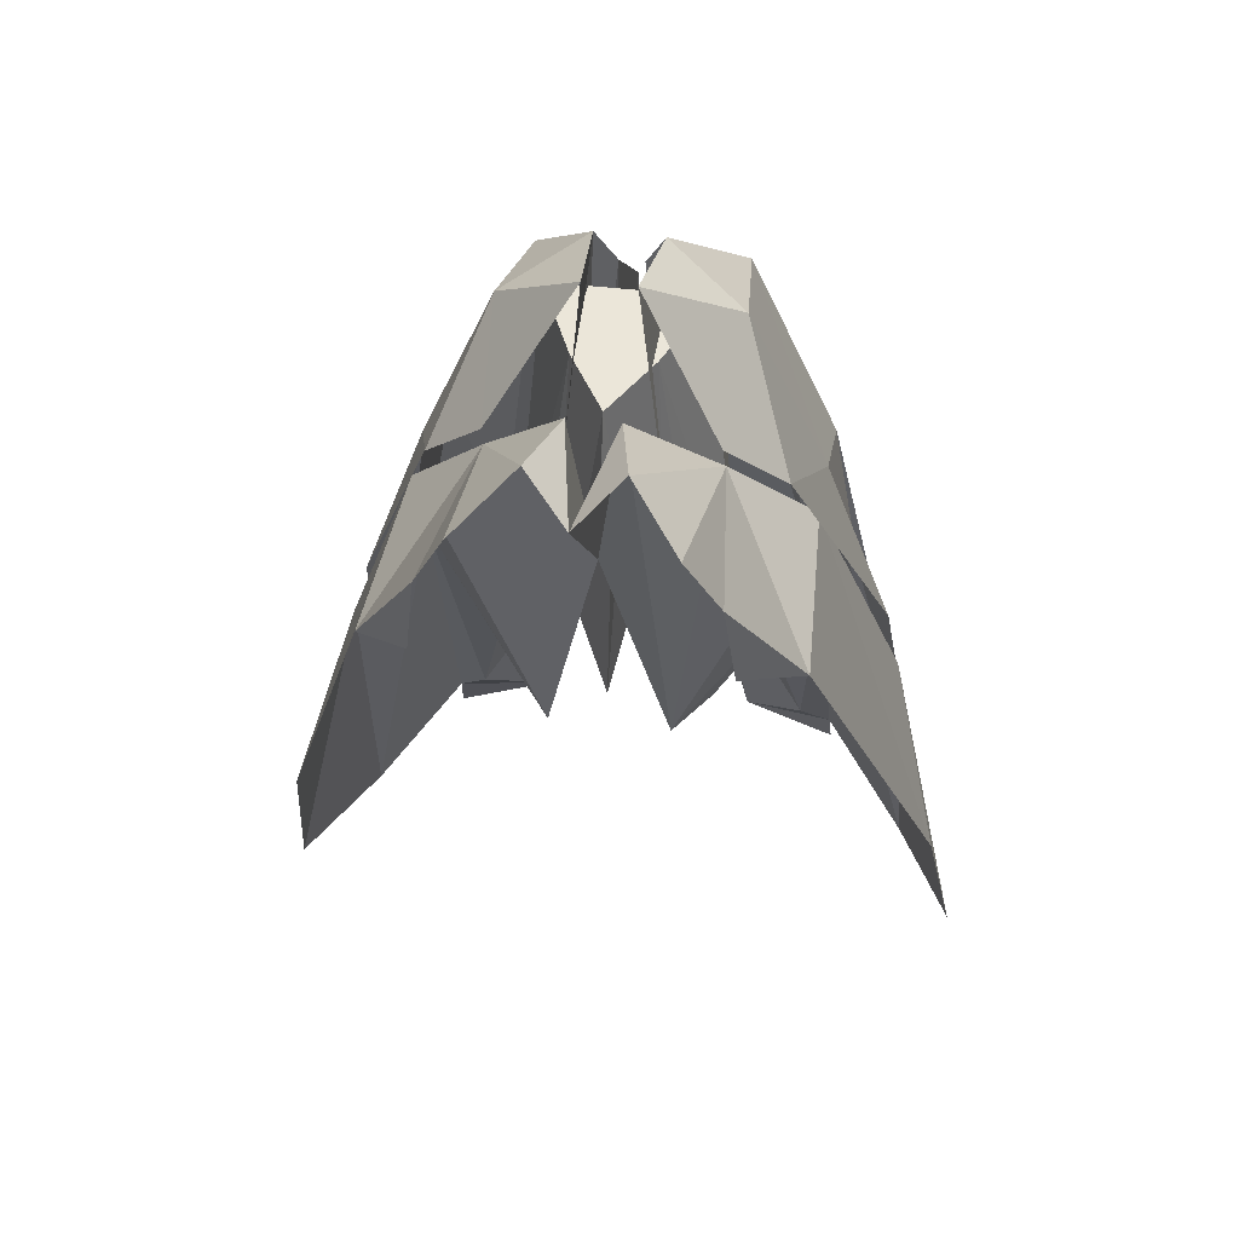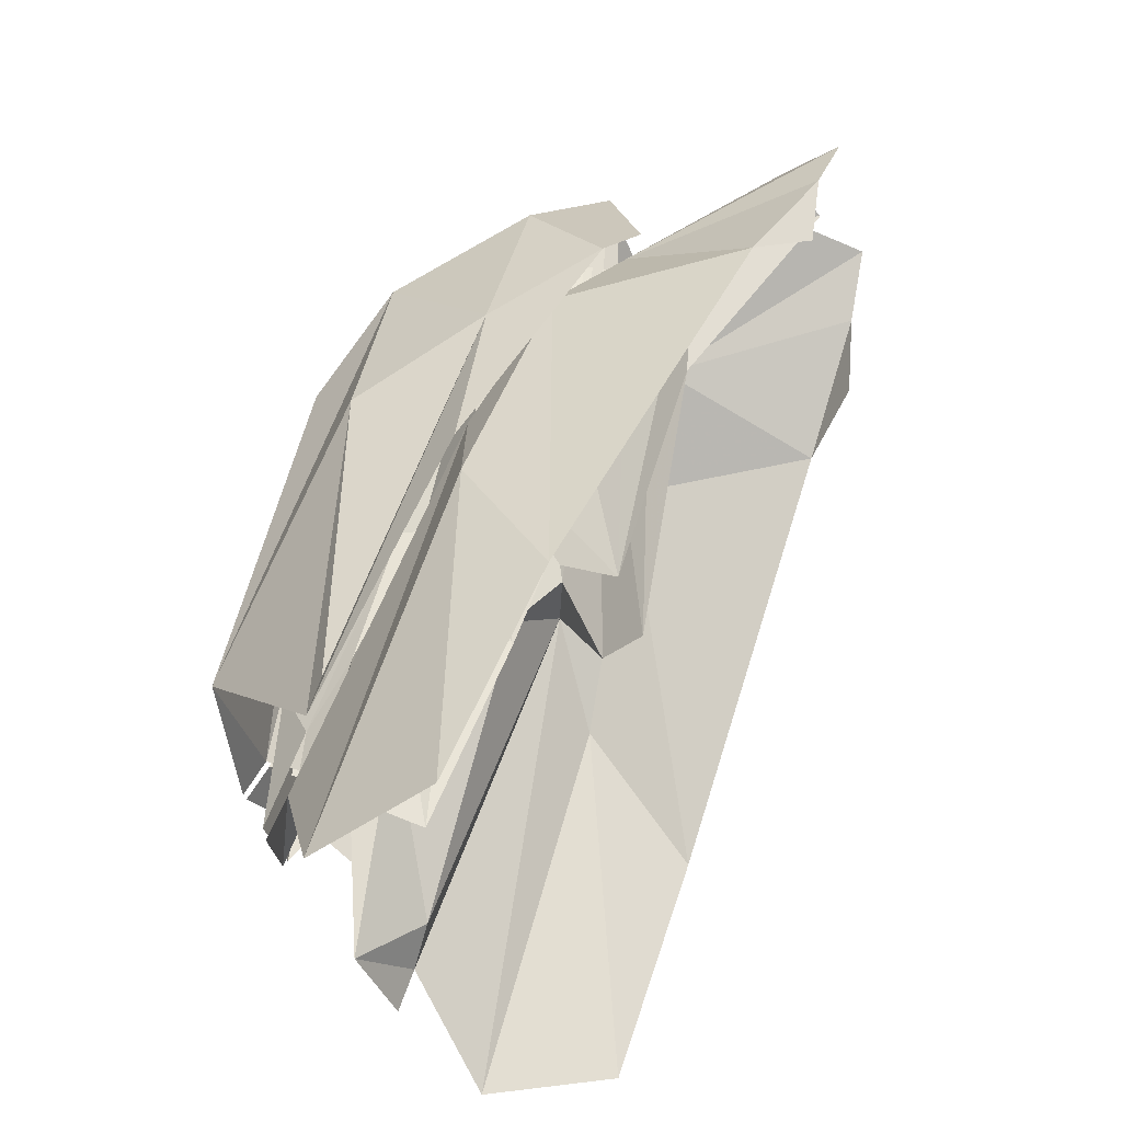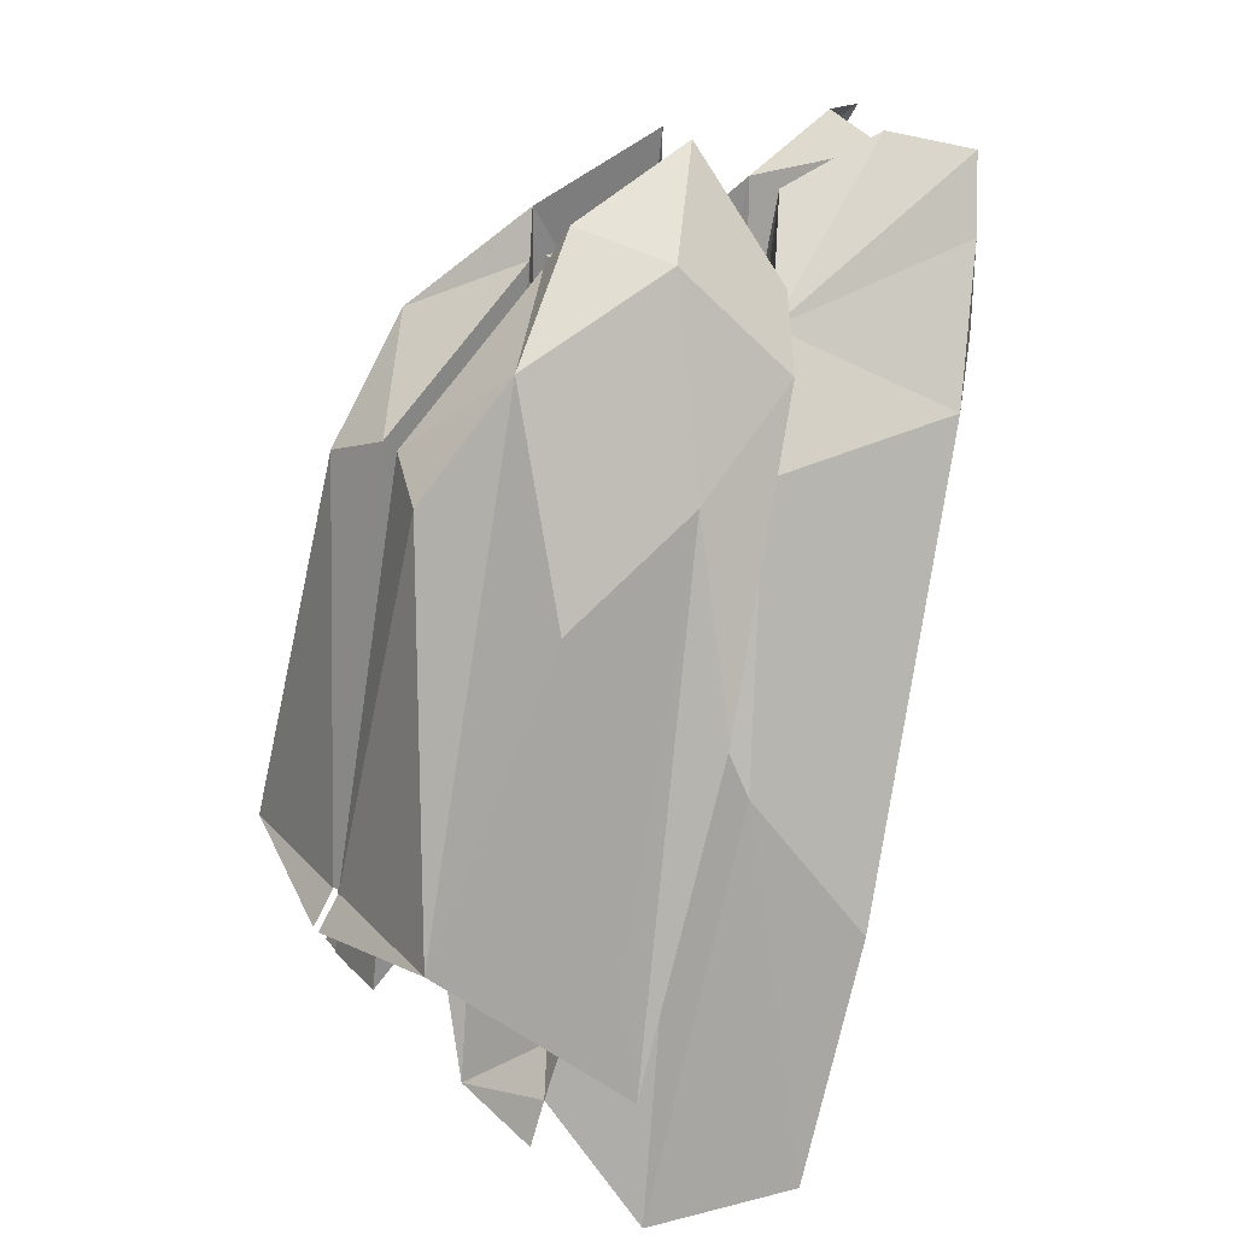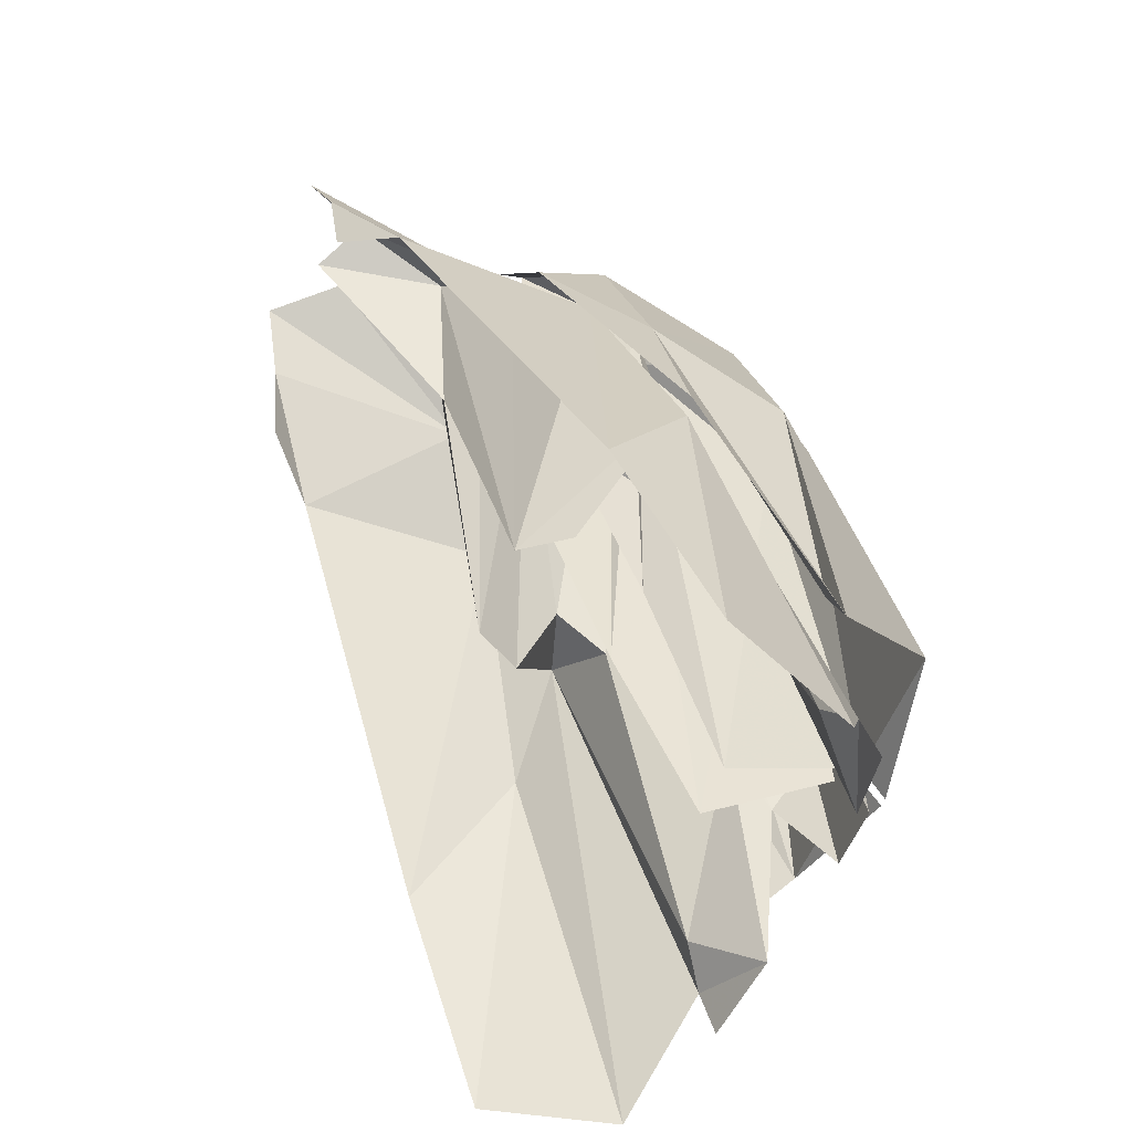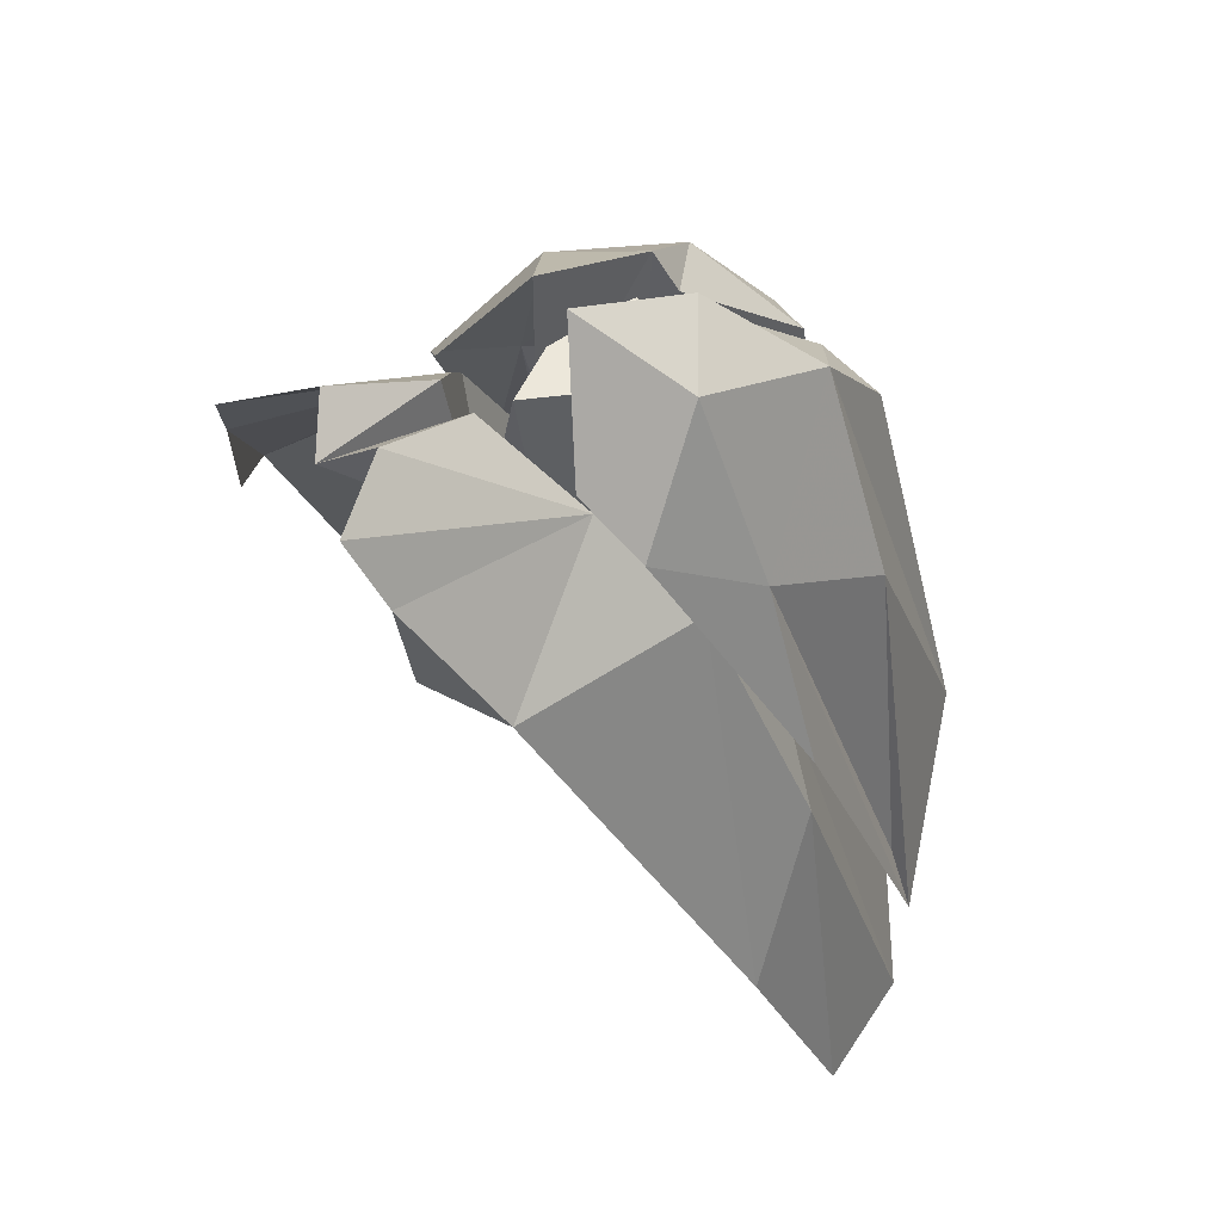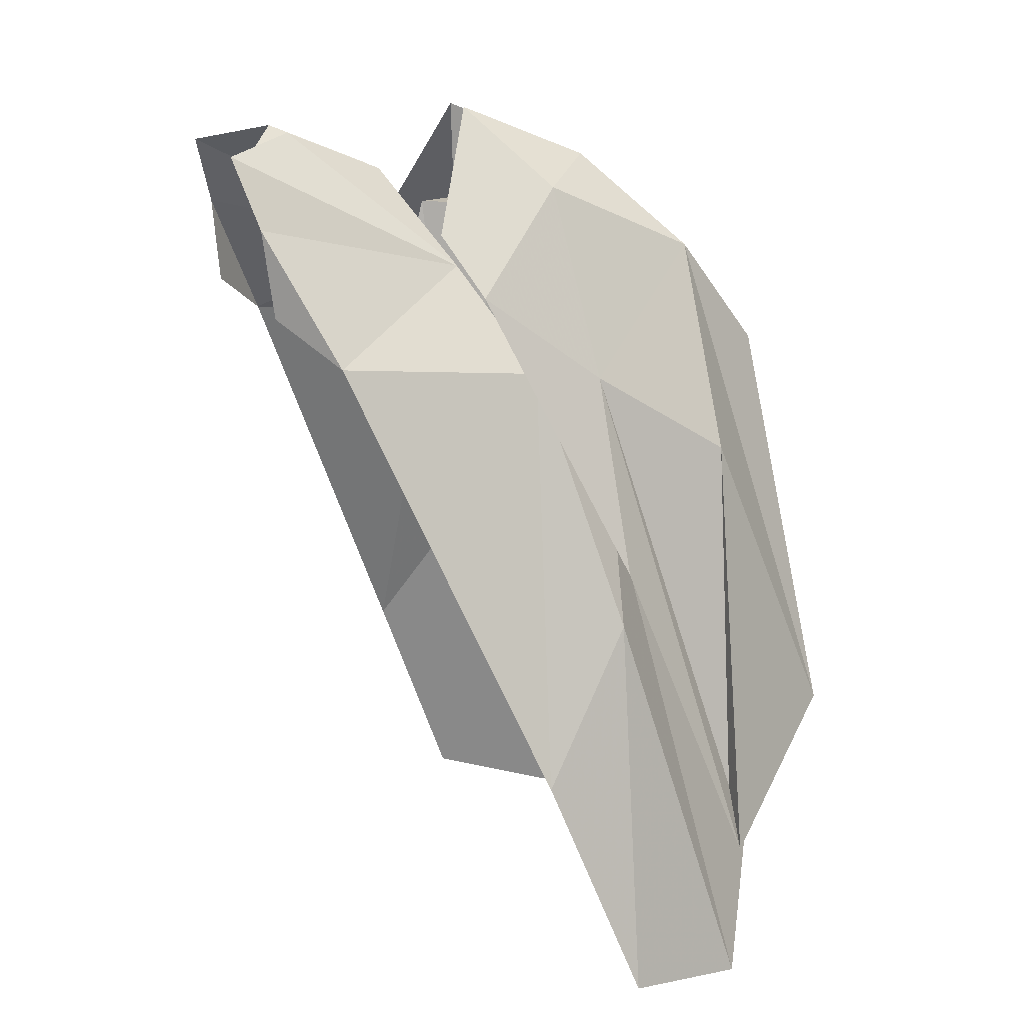
<metadata>
{"format":"obj","ext":"obj","renderer":"f3d","projection":"perspective","resolution":1024,"background":"white","views":[{"elev":46.9,"azim":7.5,"up":"+Z"},{"elev":-32.9,"azim":-76.2,"up":"+Z"},{"elev":26.5,"azim":-122.5,"up":"+Z"},{"elev":-48.9,"azim":71.3,"up":"+Z"},{"elev":51.2,"azim":52.7,"up":"+Z"},{"elev":15.5,"azim":70.9,"up":"+Z"}]}
</metadata>
<code>
g eeg001_sr_skin
v -0.005067 0.4169 -0.1624
v -0.1541 0.4153 -0.164
v -0.004229 0.4379 -0.195
v -0.0712 0.3659 0.211
v -0.09129 0.283 0.314
v -0.01176 0.3475 0.2353
v -0.03018 0.2679 -0.2327
v -0.01093 0.2077 0.3634
v -0.04525 0.1909 -0.04014
v -0.02934 0.1934 0.4019
v -0.04274 0.08543 0.2278
v -0.02181 0.07204 0.4513
v -0.1005 0.1382 0.3784
v -0.09381 0.02516 0.3357
v -0.1457 0.05278 0.2805
v -0.1708 0.1616 0.2001
v -0.2336 0.1708 0.01679
v -0.2671 0.2813 -0.2737
v -0.1725 0.2922 0.1206
v -0.2336 0.2822 -0.2176
v 0.154 0.4153 -0.164
v 0.004979 0.4169 -0.1624
v 0.004979 0.4379 -0.195
v 0.07111 0.3659 0.211
v 0.09121 0.283 0.314
v 0.01251 0.3475 0.2353
v 0.03093 0.2679 -0.2327
v 0.01084 0.2077 0.3634
v 0.04516 0.1909 -0.04014
v 0.02926 0.1934 0.4019
v 0.04265 0.08543 0.2278
v 0.02172 0.07204 0.4513
v 0.1004 0.1382 0.3784
v 0.09372 0.02516 0.3357
v 0.1456 0.05278 0.2805
v 0.1707 0.1616 0.2001
v 0.2335 0.1708 0.01679
v 0.267 0.2813 -0.2737
v 0.1724 0.2922 0.1206
v 0.2344 0.2822 -0.2176
v -0.1022 0.3558 -0.3248
v -0.1876 0.3232 -0.303
v -0.1901 0.3391 -0.344
v -0.1583 0.3023 -0.2695
v -0.1775 0.175 0.07036
v -0.2679 0.2755 -0.4051
v -0.06618 0.3148 -0.09874
v -0.06534 0.3558 -0.1707
v -0.09632 0.2043 0.02265
v -0.2462 0.1599 -0.03093
v -0.3207 0.1507 -0.38
v -0.2922 0.06869 -0.1707
v -0.1683 0.09715 0.2085
v -0.05446 0.06199 -0.0393
v -0.1758 -0.0979 0.2269
v -0.09548 0.04023 0.3056
v -0.1131 -0.1573 0.3517
v -0.1231 -0.1481 0.2688
v -0.08376 -0.1774 0.4178
v -0.03855 -0.1121 0.4337
v -0.02181 -0.0167 0.3943
v -4.363e-05 -0.1448 0.4036
v -4.363e-05 4.363e-05 0.2303
v 0.02172 -0.0167 0.3943
v 0.05437 0.06199 -0.0393
v 0.03847 -0.1121 0.4337
v 0.09539 0.04023 0.3056
v 0.08367 -0.1774 0.4178
v 0.113 -0.1573 0.3517
v 0.1758 -0.0979 0.2269
v 0.123 -0.1481 0.2688
v 0.1682 0.09715 0.2085
v 0.2921 0.06869 -0.1707
v 0.1774 0.175 0.07036
v 0.2461 0.1599 -0.03093
v 0.3206 0.1507 -0.38
v 0.2678 0.2755 -0.4051
v 0.1875 0.3232 -0.303
v 0.1582 0.3023 -0.2695
v 0.1021 0.3558 -0.3248
v 0.19 0.3391 -0.344
v 0.06609 0.3148 -0.09874
v 0.06525 0.3558 -0.1707
v 0.09707 0.2043 0.02265
v 0.03679 0.2612 0.05446
v 0.04684 0.3098 0.0126
v 0.04098 0.3893 -0.1121
v 0.03512 0.4036 -0.2494
v -0.04106 0.3893 -0.1121
v -0.0352 0.4036 -0.2494
v -4.363e-05 0.3676 -0.07028
v -0.04776 0.2805 0.0486
v -4.363e-05 0.2956 -0.04851
v -0.03688 0.2612 0.05446
v -0.06953 0.18 0.3567
v 0.06944 0.18 0.3567
v -0.09464 0.1524 0.06116
v -0.0352 0.09715 0.3567
v -0.08711 0.1097 -0.0393
v 0.09539 0.1524 0.06116
v -4.363e-05 0.03437 0.3567
v 0.03512 0.09715 0.3567
v 0.08702 0.1097 -0.0393
g eeg001_sr_skin_0
f 3 2 1
f 4 1 2
f 5 4 2
f 4 6 1
f 4 5 6
f 7 1 6
f 8 7 6
f 6 5 8
f 9 7 8
f 10 9 8
f 8 5 10
f 9 10 11
f 12 11 10
f 10 13 12
f 5 13 10
f 12 13 14
f 15 14 13
f 16 15 13
f 13 5 16
f 15 16 17
f 18 17 16
f 16 5 19
f 5 2 19
f 18 19 2
f 16 19 20
f 20 19 18
f 18 16 20
f 23 22 21
f 24 21 22
f 25 21 24
f 24 22 26
f 24 26 25
f 27 26 22
f 27 28 26
f 25 26 28
f 29 28 27
f 30 28 29
f 25 28 30
f 29 31 30
f 32 30 31
f 33 30 32
f 25 30 33
f 33 32 34
f 34 35 33
f 35 36 33
f 33 36 25
f 35 37 36
f 38 36 37
f 25 36 39
f 25 39 21
f 38 21 39
f 36 40 39
f 39 40 38
f 36 38 40
f 43 42 41
f 44 41 42
f 42 45 44
f 42 46 45
f 44 47 41
f 48 41 47
f 49 44 45
f 47 44 49
f 45 46 50
f 46 51 50
f 52 50 51
f 50 52 53
f 53 45 50
f 45 53 54
f 55 53 52
f 56 53 55
f 56 54 53
f 56 55 57
f 58 57 55
f 56 57 59
f 60 56 59
f 60 61 56
f 61 54 56
f 60 62 61
f 63 61 62
f 63 54 61
f 63 62 64
f 65 63 64
f 66 64 62
f 66 67 64
f 65 64 67
f 67 66 68
f 67 68 69
f 67 69 70
f 71 70 69
f 72 67 70
f 67 72 65
f 70 73 72
f 74 65 72
f 74 72 75
f 75 72 73
f 75 73 76
f 77 75 76
f 74 75 77
f 78 74 77
f 74 78 79
f 79 78 80
f 81 80 78
f 82 79 80
f 83 82 80
f 79 84 74
f 79 82 84
f 82 85 84
f 83 86 82
f 86 85 82
f 87 86 83
f 83 88 87
f 88 89 87
f 88 90 89
f 48 89 90
f 87 91 86
f 89 91 87
f 89 48 92
f 89 92 91
f 48 47 92
f 93 86 91
f 86 93 85
f 93 91 92
f 85 93 92
f 94 92 47
f 94 85 92
f 47 49 94
f 94 95 85
f 49 95 94
f 96 85 95
f 96 84 85
f 97 95 49
f 97 49 45
f 98 95 97
f 96 95 98
f 99 97 45
f 99 98 97
f 54 99 45
f 98 99 54
f 96 100 84
f 100 74 84
f 98 54 101
f 63 101 54
f 63 65 101
f 102 96 98
f 102 98 101
f 96 102 100
f 101 65 102
f 100 103 74
f 102 103 100
f 102 65 103
f 103 65 74

</code>
